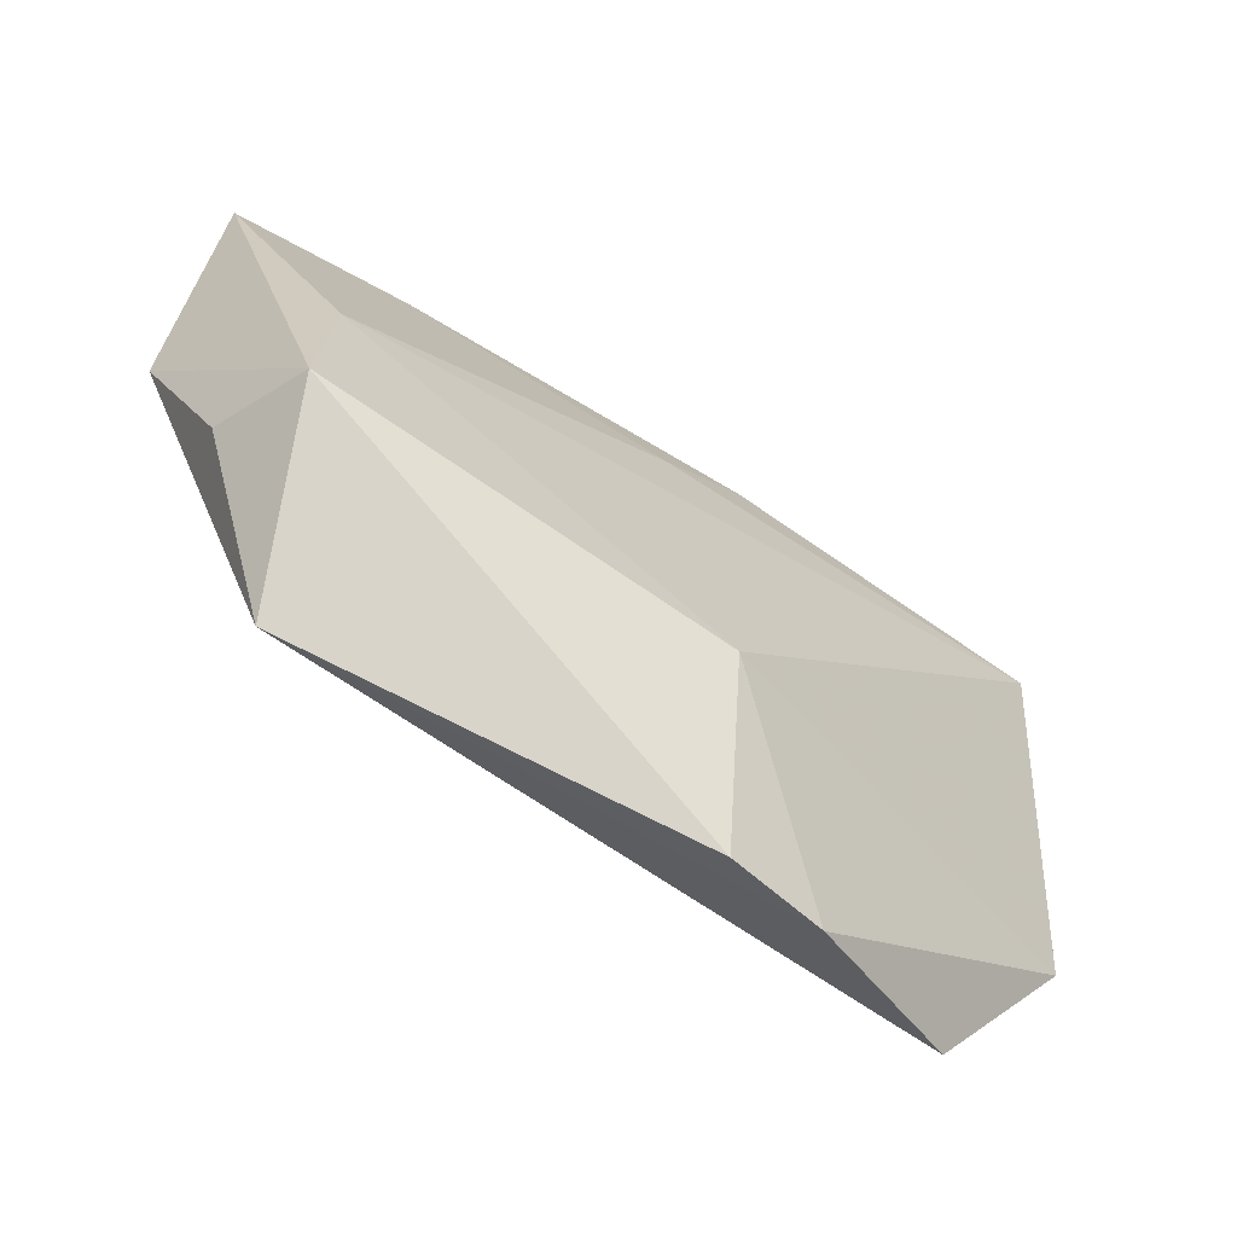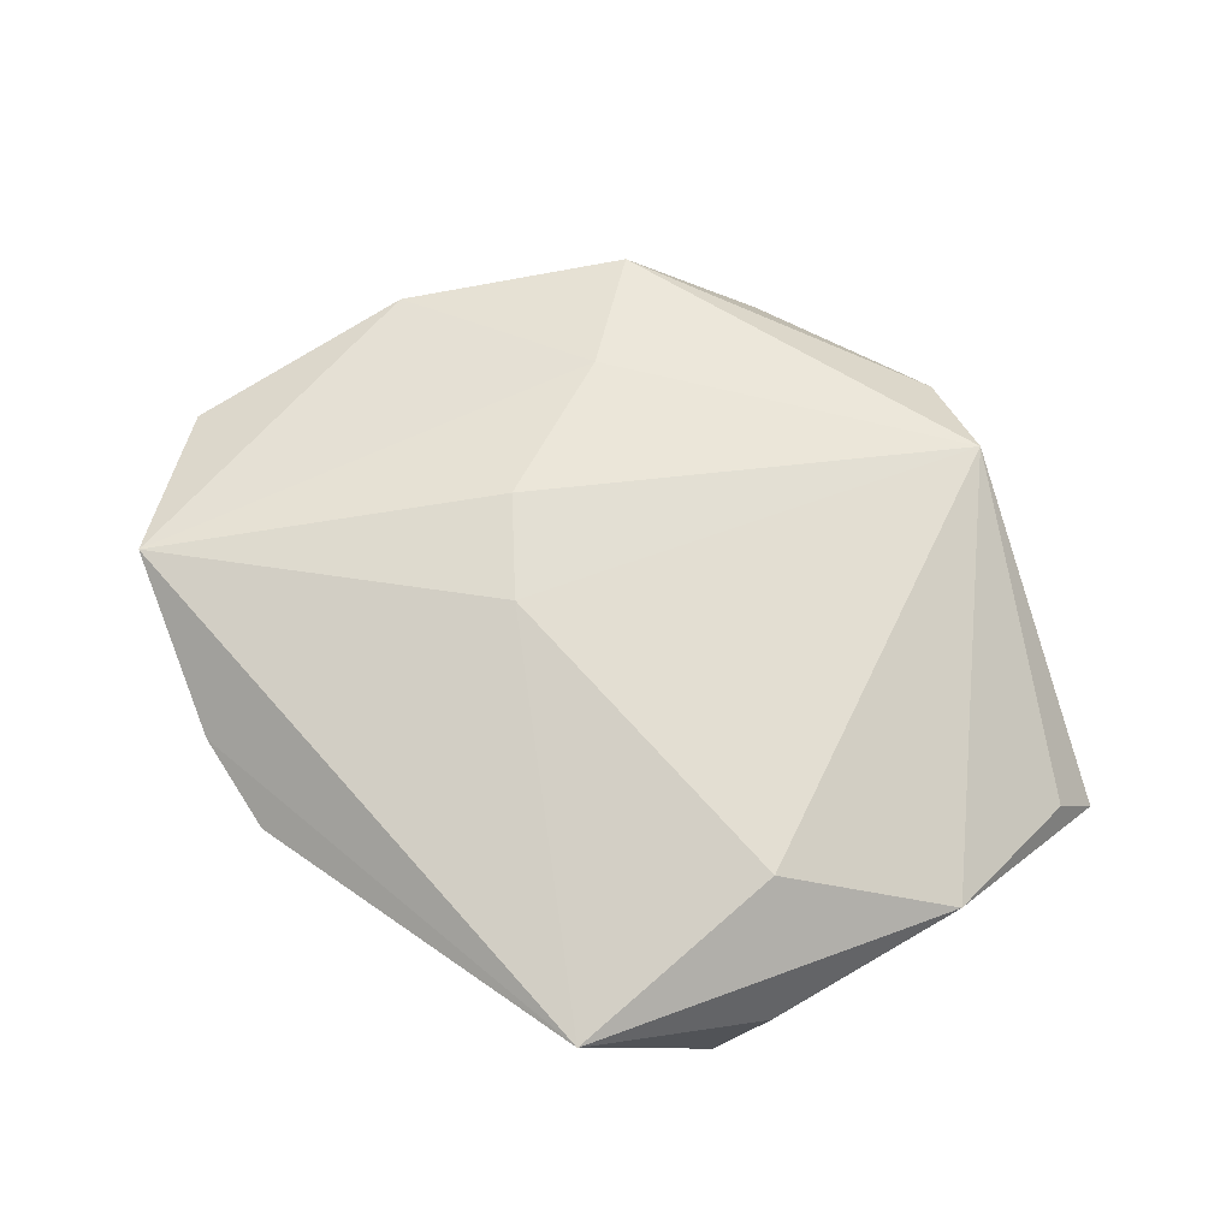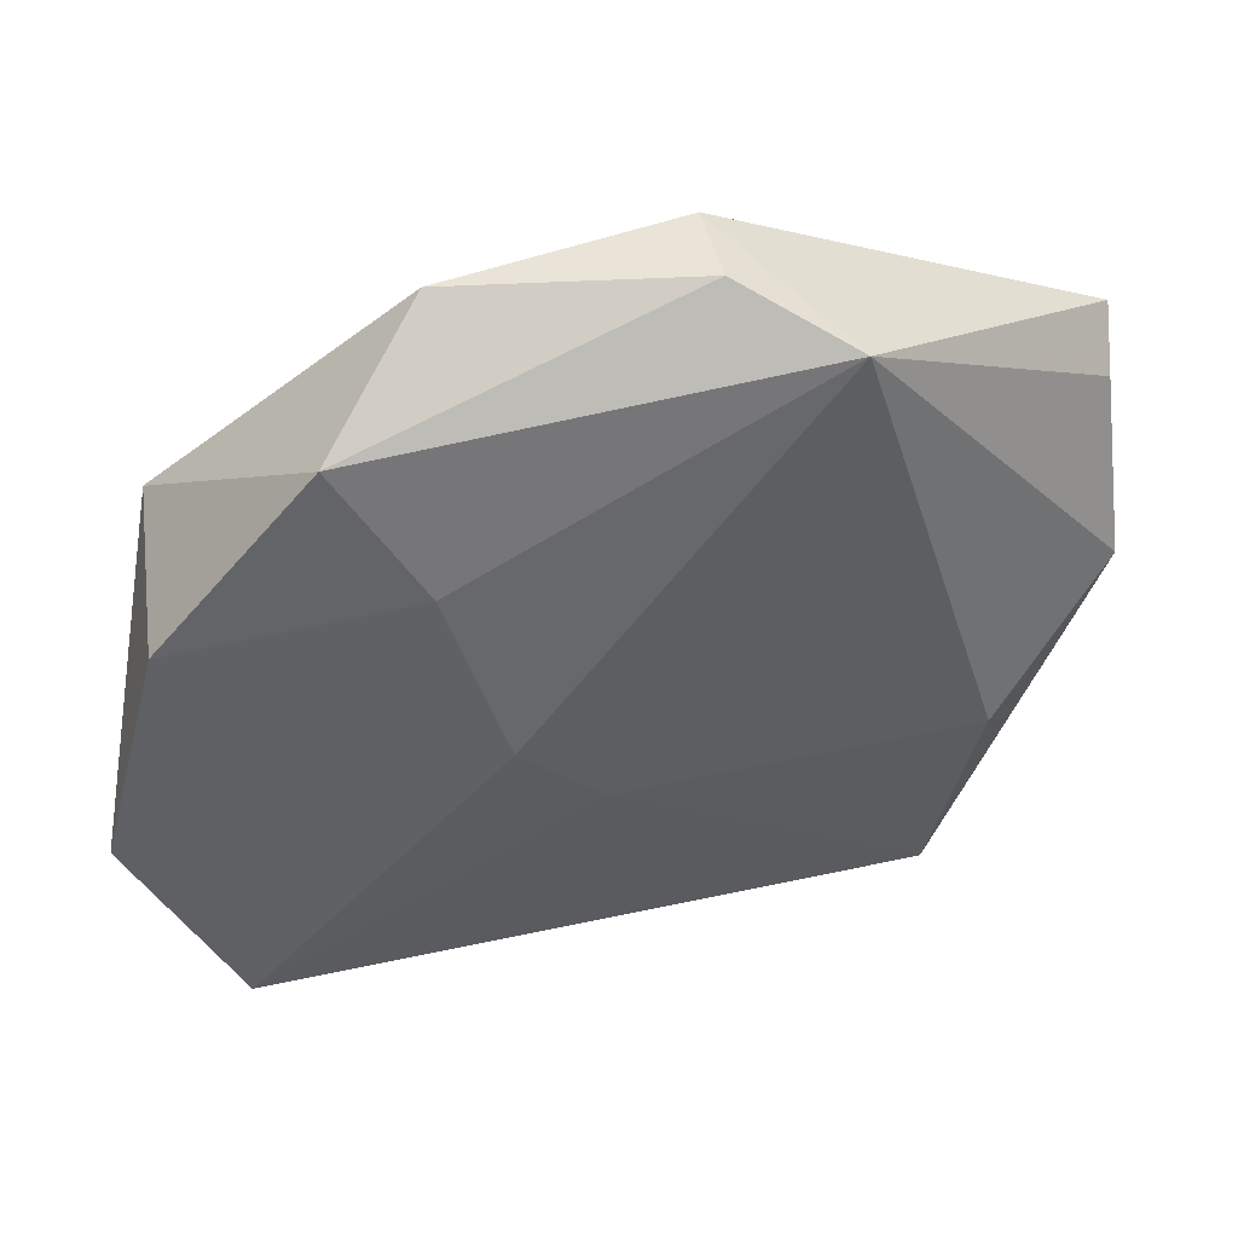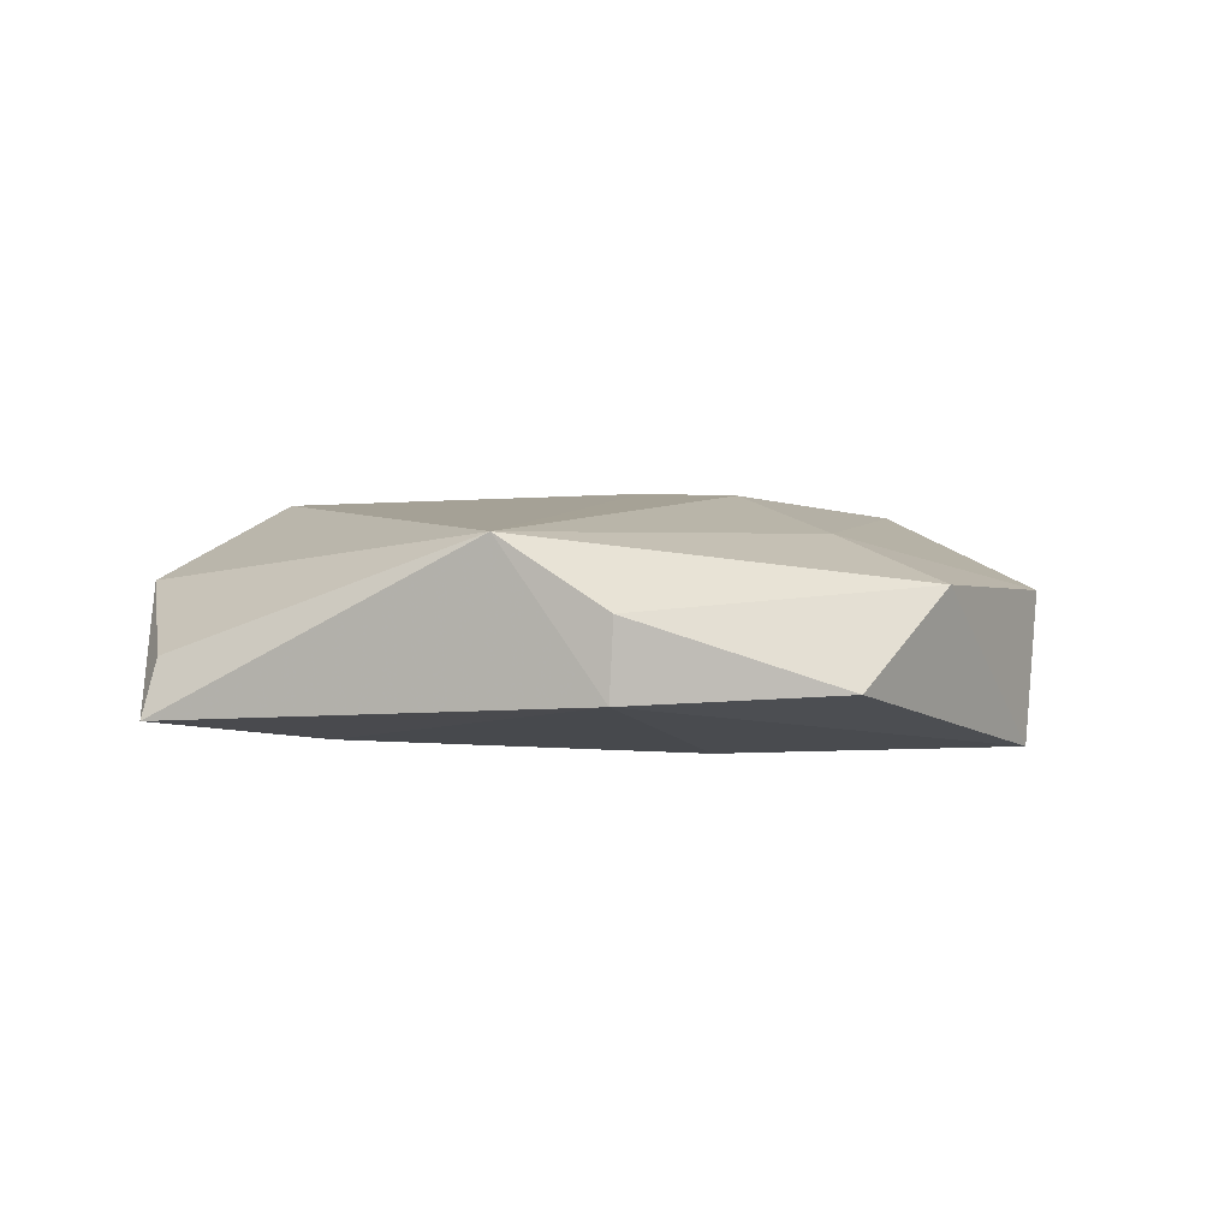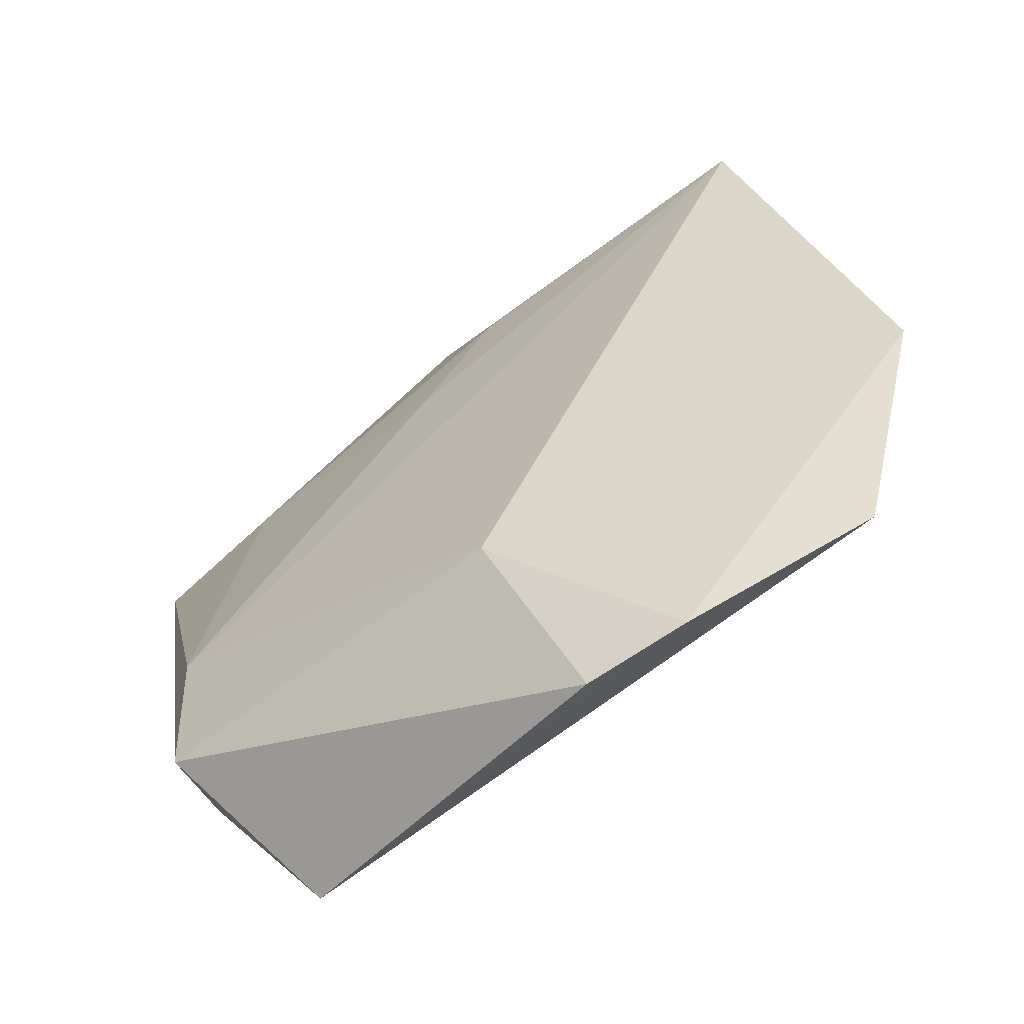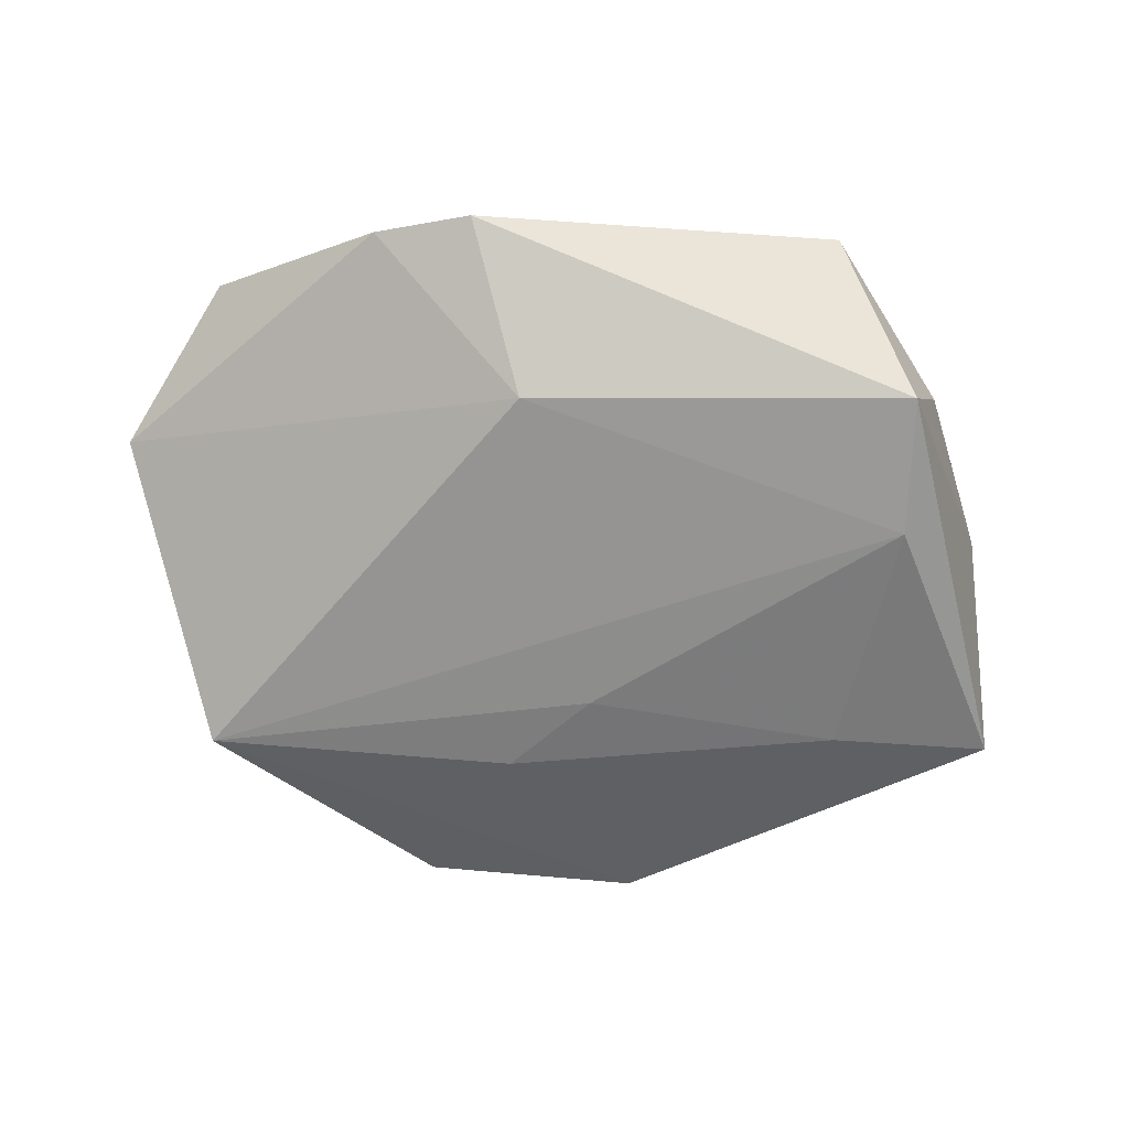
<metadata>
{"format":"obj","ext":"obj","renderer":"f3d","projection":"perspective","resolution":1024,"background":"white","views":[{"elev":-70.3,"azim":145.1,"up":"+Y"},{"elev":66.1,"azim":43.8,"up":"+Z"},{"elev":44.3,"azim":-17.1,"up":"+Y"},{"elev":6.8,"azim":170.1,"up":"+Z"},{"elev":-58.0,"azim":-140.5,"up":"+Y"},{"elev":-64.2,"azim":0.0,"up":"+Z"}]}
</metadata>
<code>
v 0.004677 0.03828 0.00487
v -0.01162 -0.03981 -0.0009174
v 0.02895 -0.01245 0.01045
v -0.00672 -0.00963 0.01145
v -0.03853 -0.02976 0.006914
v 0.04245 -0.001081 0.004285
v 0.03239 -0.009298 -0.01105
v -0.02159 -0.03753 0.000779
v 0.03287 -0.02371 -0.009852
v 0.0004258 0.01021 -0.01135
v -0.01484 -0.001857 0.01169
v 0.005134 0.0387 -0.002852
v -0.008088 0.01799 -0.01079
v 0.04375 0.01895 -0.006136
v -0.04828 -0.01438 0.001142
v 0.01428 0.03325 0.01143
v 0.03624 -0.01988 -0.0005289
v 0.04217 0.01493 -0.0009176
v -0.03969 0.01464 -0.01163
v -0.02014 0.01509 0.009212
v -0.02776 0.02752 0.005573
v -0.006756 -0.02376 -0.009933
v -0.0172 0.03653 -0.002738
v 0.02619 -0.03522 0.005498
v -0.04248 0.009068 0.002819
v 0.02679 0.01626 -0.008725
f 7 14 9
f 7 22 19
f 9 22 7
f 15 25 19
f 19 22 15
f 15 22 8
f 9 24 2
f 2 24 8
f 2 22 9
f 8 22 2
f 9 14 6
f 3 24 6
f 5 15 8
f 8 24 5
f 25 15 5
f 25 5 20
f 17 24 9
f 9 6 17
f 17 6 24
f 18 6 14
f 14 7 26
f 11 20 5
f 14 26 12
f 12 26 13
f 12 23 1
f 12 13 19
f 19 23 12
f 1 23 21
f 25 20 21
f 19 25 21
f 21 23 19
f 10 26 7
f 13 26 10
f 10 7 19
f 19 13 10
f 4 11 5
f 4 24 3
f 4 5 24
f 20 11 16
f 1 21 16
f 16 21 20
f 3 6 16
f 16 4 3
f 11 4 16
f 6 18 16
f 16 18 14
f 14 12 16
f 16 12 1

</code>
